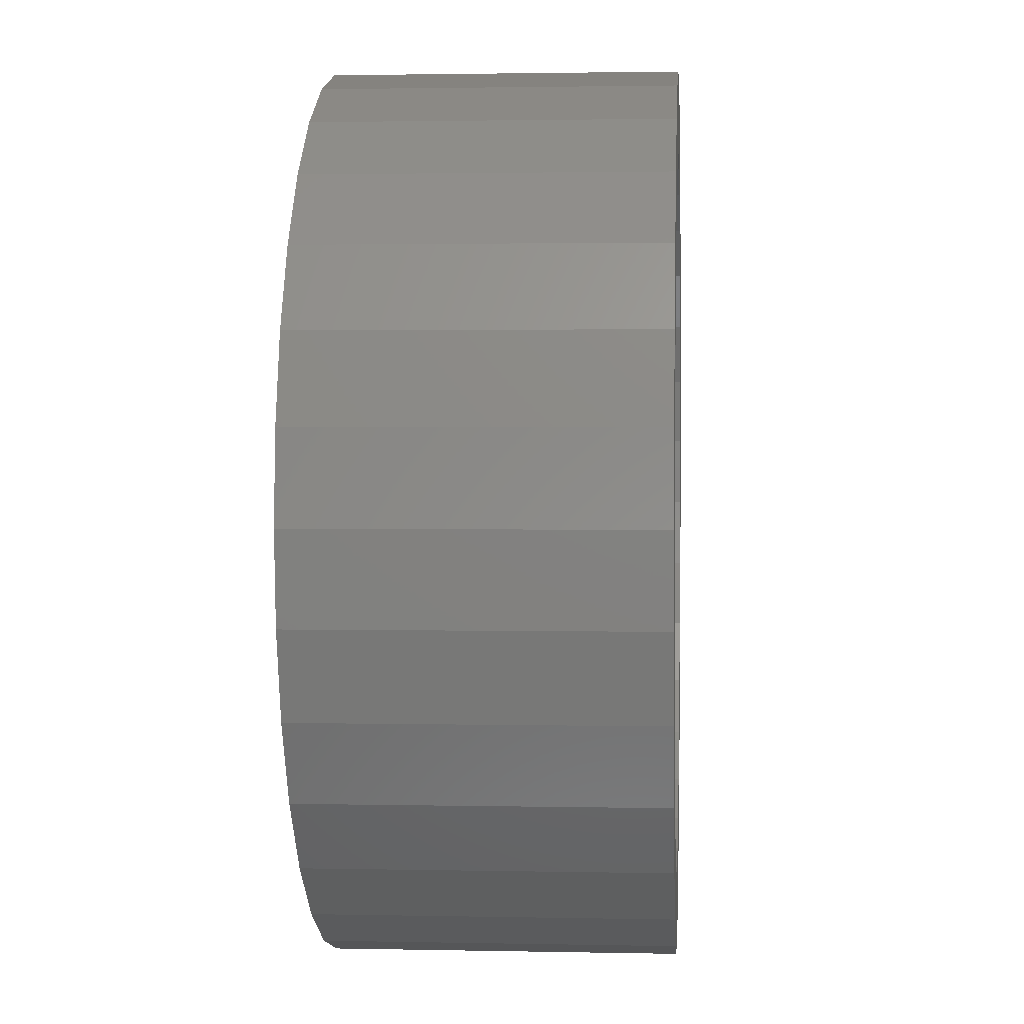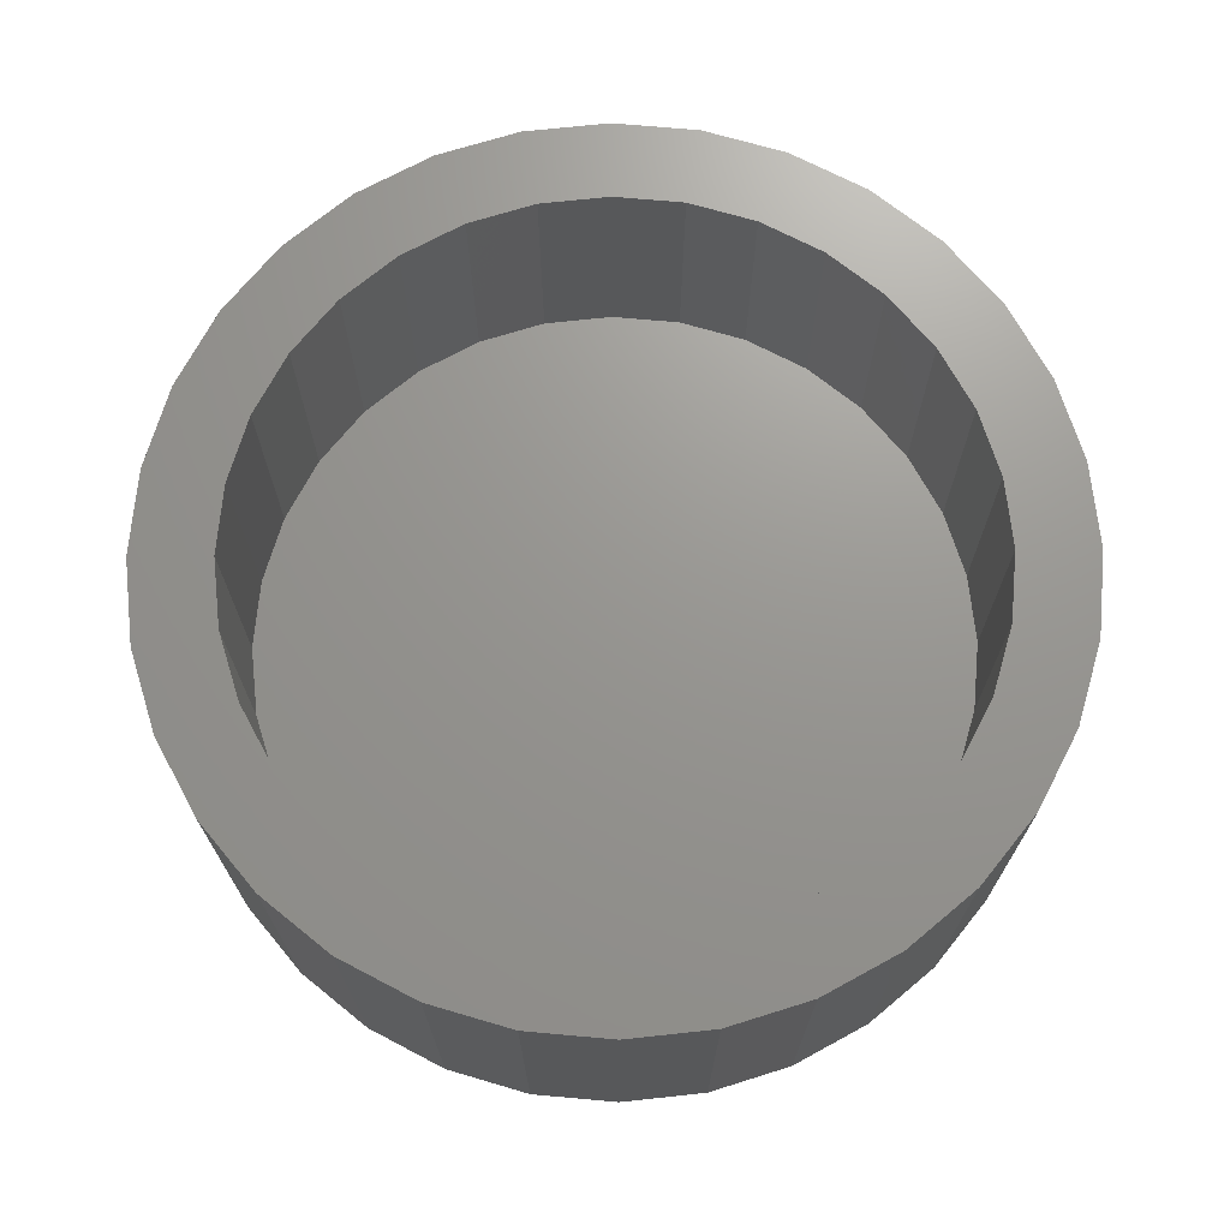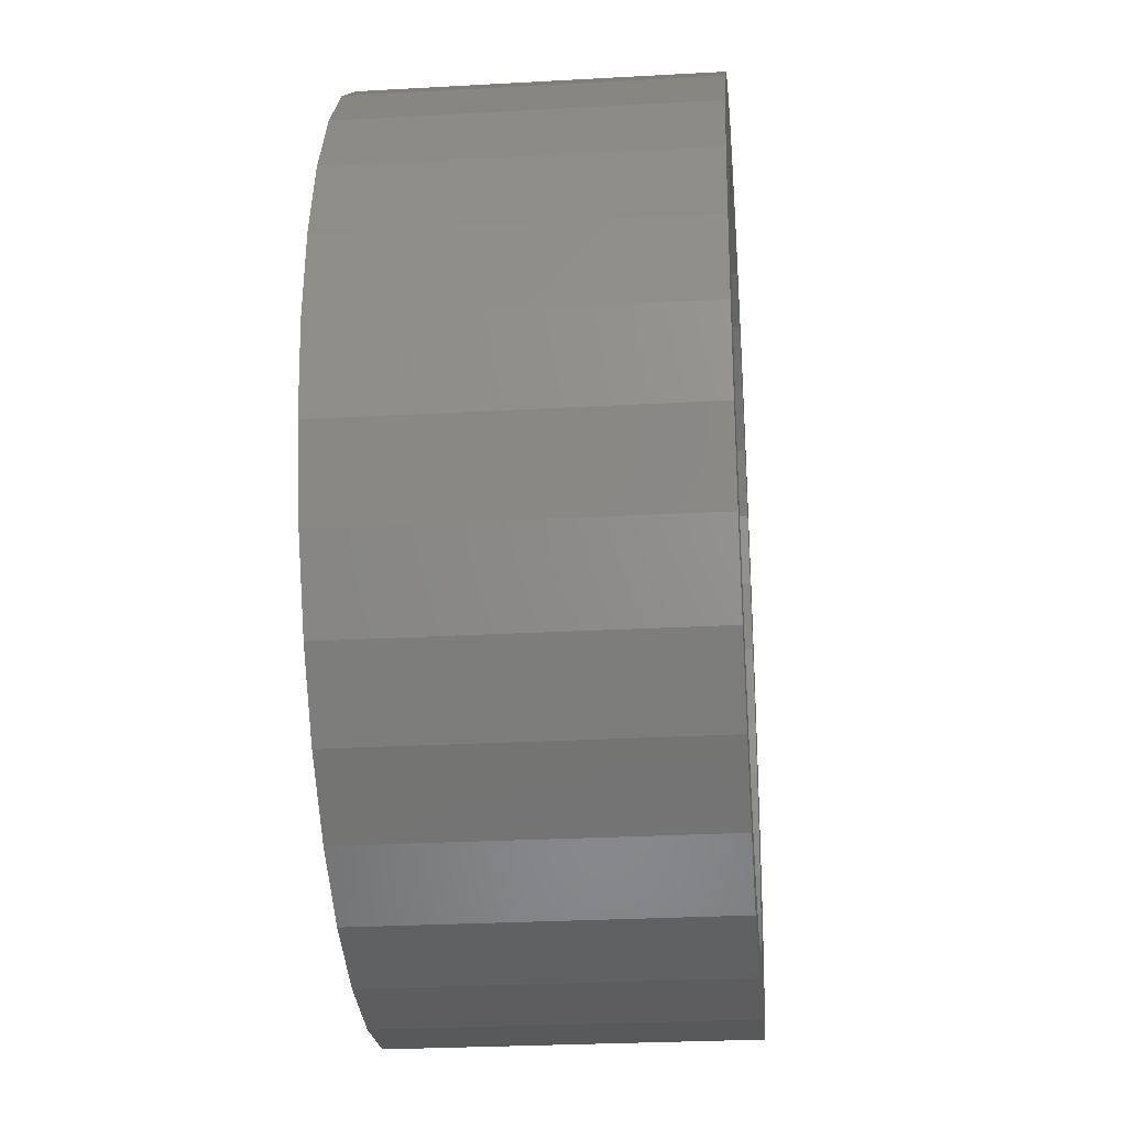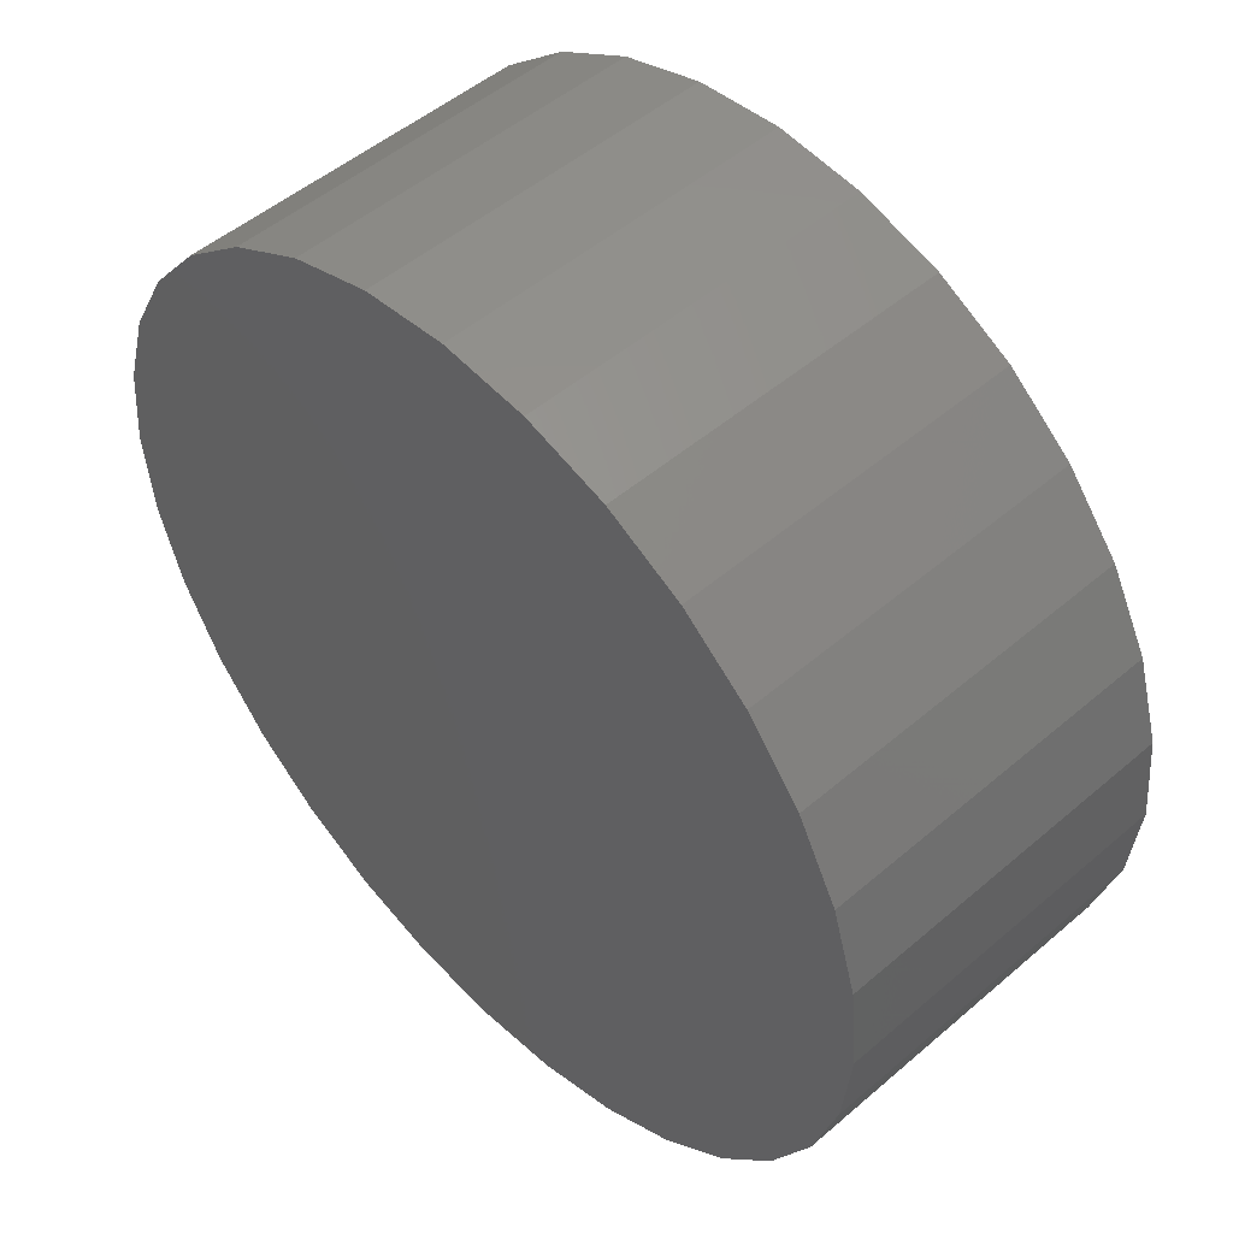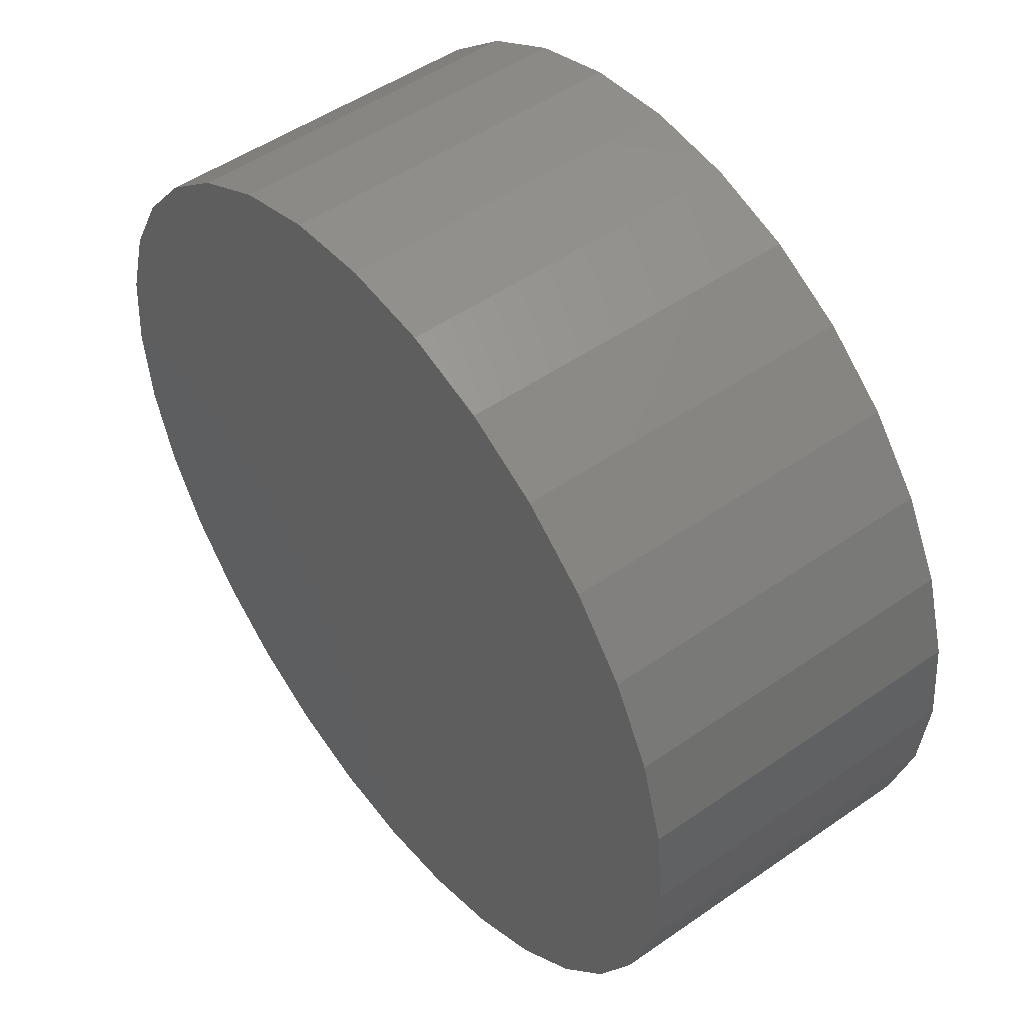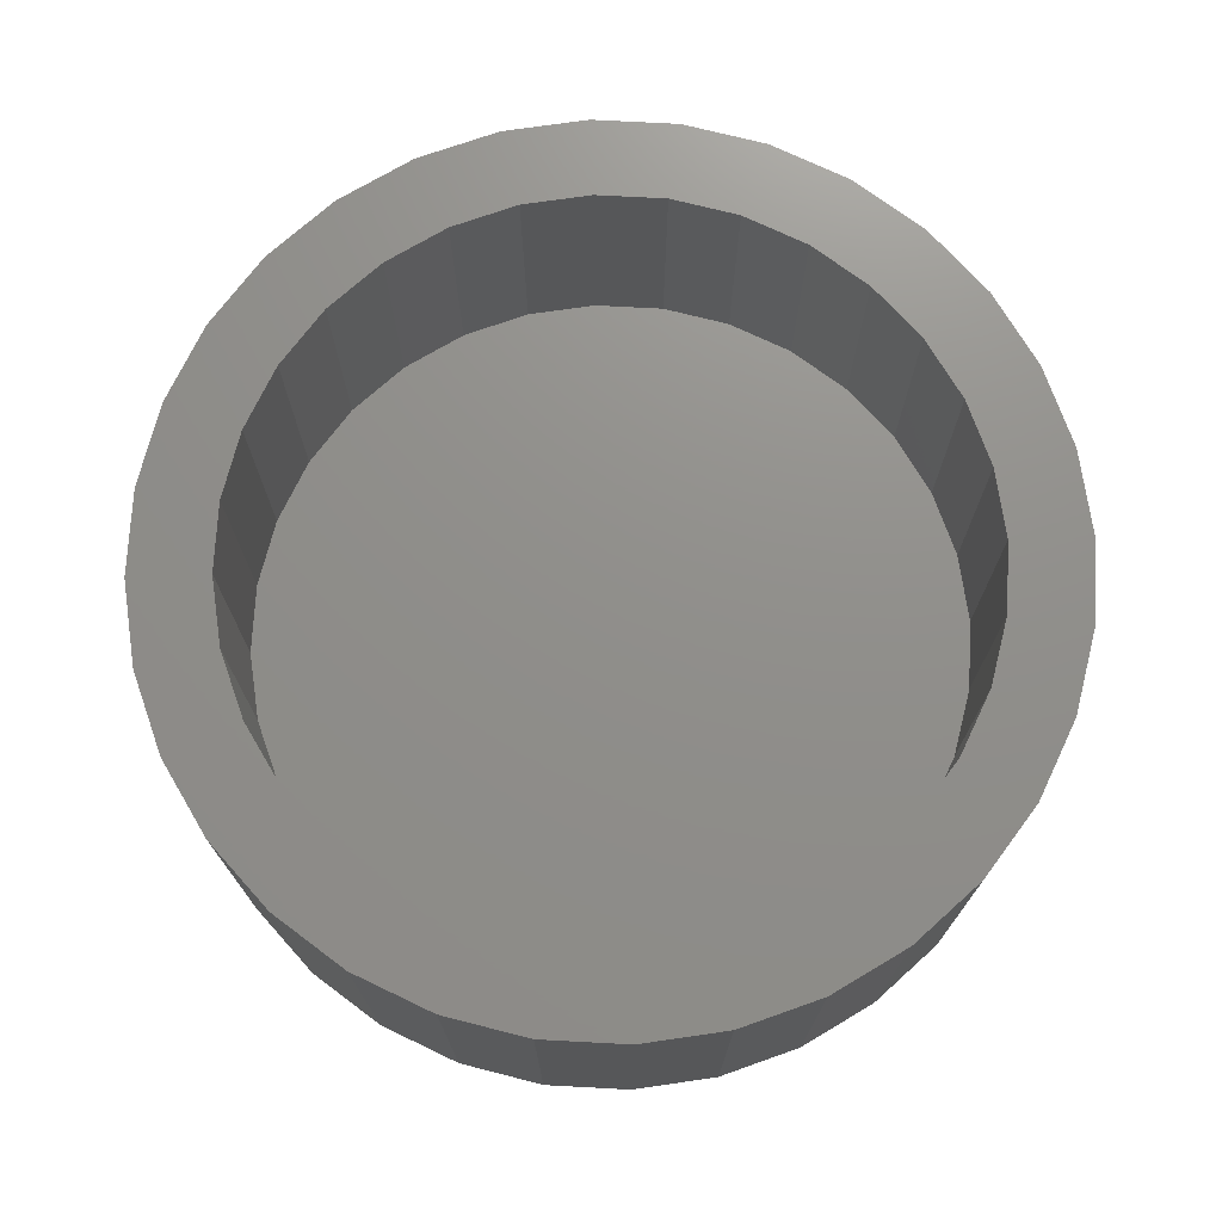
<metadata>
{"format":"stl","ext":"stl","renderer":"f3d","projection":"perspective","resolution":1024,"background":"white","views":[{"elev":1.9,"azim":94.3,"up":"+Z"},{"elev":70.5,"azim":112.0,"up":"+Y"},{"elev":-26.9,"azim":95.0,"up":"+Z"},{"elev":50.3,"azim":46.8,"up":"+Z"},{"elev":50.1,"azim":52.6,"up":"+Z"},{"elev":73.0,"azim":42.4,"up":"+Y"}]}
</metadata>
<code>
# stl→obj: 128 verts, 252 faces
v -0.07115 7.449e-17 0.1183
v -0.1148 6.964e-17 0.1227
v -0.04655 7.722e-17 0.1314
v -0.09271 7.21e-17 0.1006
v -0.1364 6.725e-17 0.0964
v -0.09271 7.21e-17 -0.1006
v -0.07115 7.449e-17 -0.1183
v -0.1148 6.964e-17 -0.1227
v -0.04655 7.722e-17 -0.1314
v -0.08851 7.256e-17 -0.1443
v -0.01986 8.019e-17 -0.1395
v 0.06234 8.931e-17 0.1314
v 0.03565 8.635e-17 0.1395
v 0.1043 9.397e-17 0.1443
v 0.1306 9.689e-17 0.1227
v 0.08694 9.204e-17 0.1183
v 0.1085 9.444e-17 0.1006
v 0.1085 9.444e-17 -0.1006
v 0.1522 9.928e-17 -0.0964
v 0.1306 9.689e-17 -0.1227
v 0.08694 9.204e-17 -0.1183
v 0.06234 8.931e-17 -0.1314
v 0.1043 9.397e-17 -0.1443
v 0.03565 8.635e-17 -0.1395
v -0.08851 7.256e-17 0.1443
v -0.05851 7.589e-17 0.1603
v 0.007895 8.327e-17 0.1423
v -0.01986 8.019e-17 0.1395
v -0.02596 7.951e-17 0.1702
v 0.007895 8.327e-17 0.1735
v 0.04175 8.703e-17 0.1702
v 0.0743 9.064e-17 0.1603
v 0.007895 8.327e-17 -0.1423
v 0.0743 9.064e-17 -0.1603
v 0.04175 8.703e-17 -0.1702
v 0.007895 8.327e-17 -0.1735
v -0.02596 7.951e-17 -0.1702
v -0.05851 7.589e-17 -0.1603
v -0.1104 7.013e-17 0.07904
v -0.1235 6.867e-17 0.05444
v -0.1524 6.547e-17 0.0664
v -0.1316 6.778e-17 0.02776
v -0.1623 6.437e-17 0.03385
v -0.1344 6.747e-17 -2.027e-17
v -0.1656 6.4e-17 6.252e-17
v -0.1316 6.778e-17 -0.02776
v -0.1623 6.437e-17 -0.03385
v -0.1235 6.867e-17 -0.05444
v -0.1524 6.547e-17 -0.0664
v -0.1104 7.013e-17 -0.07904
v -0.1364 6.725e-17 -0.0964
v 0.1262 9.64e-17 -0.07904
v 0.1393 9.786e-17 -0.05444
v 0.1682 1.011e-16 -0.0664
v 0.1474 9.876e-17 -0.02776
v 0.1781 1.022e-16 -0.03385
v 0.1502 9.906e-17 -5.512e-17
v 0.1814 1.025e-16 -2.536e-16
v 0.1474 9.876e-17 0.02776
v 0.1781 1.022e-16 0.03385
v 0.1393 9.786e-17 0.05444
v 0.1682 1.011e-16 0.0664
v 0.1262 9.64e-17 0.07904
v 0.1522 9.928e-17 0.0964
v 0.03565 -0.1016 -0.1395
v 0.06234 -0.1016 -0.1314
v 0.08694 -0.1016 -0.1183
v 0.1085 -0.1016 -0.1006
v 0.1262 -0.1016 -0.07904
v 0.1393 -0.1016 -0.05444
v 0.1474 -0.1016 -0.02776
v 0.1502 -0.1016 -5.512e-17
v 0.007895 -0.1016 -0.1423
v -0.01986 -0.1016 -0.1395
v -0.04655 -0.1016 -0.1314
v -0.07115 -0.1016 -0.1183
v -0.09271 -0.1016 -0.1006
v -0.1104 -0.1016 -0.07904
v -0.1235 -0.1016 -0.05444
v -0.1316 -0.1016 -0.02776
v -0.1344 -0.1016 -2.027e-17
v -0.01986 -0.1016 0.1395
v -0.04655 -0.1016 0.1314
v -0.07115 -0.1016 0.1183
v -0.09271 -0.1016 0.1006
v -0.1104 -0.1016 0.07904
v -0.1235 -0.1016 0.05444
v -0.1316 -0.1016 0.02776
v 0.007895 -0.1016 0.1423
v 0.03565 -0.1016 0.1395
v 0.06234 -0.1016 0.1314
v 0.08694 -0.1016 0.1183
v 0.1085 -0.1016 0.1006
v 0.1262 -0.1016 0.07904
v 0.1393 -0.1016 0.05444
v 0.1474 -0.1016 0.02776
v 0.1814 -0.1328 -5.703e-17
v 0.1781 -0.1328 -0.03385
v 0.1682 -0.1328 -0.0664
v 0.1522 -0.1328 -0.0964
v 0.1306 -0.1328 -0.1227
v 0.1043 -0.1328 -0.1443
v 0.0743 -0.1328 -0.1603
v 0.04175 -0.1328 -0.1702
v 0.007895 -0.1328 -0.1735
v -0.02596 -0.1328 -0.1702
v -0.05851 -0.1328 -0.1603
v -0.08851 -0.1328 -0.1443
v -0.1148 -0.1328 -0.1227
v -0.1364 -0.1328 -0.0964
v -0.1524 -0.1328 -0.0664
v -0.1623 -0.1328 -0.03385
v -0.1656 -0.1328 6.252e-17
v -0.1623 -0.1328 0.03385
v -0.1524 -0.1328 0.0664
v -0.1364 -0.1328 0.0964
v -0.1148 -0.1328 0.1227
v -0.08851 -0.1328 0.1443
v -0.05851 -0.1328 0.1603
v -0.02596 -0.1328 0.1702
v 0.007895 -0.1328 0.1735
v 0.04175 -0.1328 0.1702
v 0.0743 -0.1328 0.1603
v 0.1043 -0.1328 0.1443
v 0.1306 -0.1328 0.1227
v 0.1522 -0.1328 0.0964
v 0.1682 -0.1328 0.0664
v 0.1781 -0.1328 0.03385
f 1 2 3
f 2 1 4
f 4 5 2
f 6 7 8
f 8 7 9
f 9 10 8
f 10 9 11
f 12 13 14
f 15 12 14
f 15 16 12
f 17 16 15
f 18 19 20
f 21 18 20
f 22 21 20
f 23 22 20
f 24 22 23
f 25 26 27
f 25 27 28
f 25 28 3
f 25 3 2
f 27 26 29
f 27 29 30
f 27 30 31
f 27 31 32
f 27 32 14
f 27 14 13
f 33 24 23
f 33 23 34
f 33 34 35
f 33 35 36
f 33 36 37
f 33 37 38
f 33 38 10
f 33 10 11
f 4 39 5
f 5 39 40
f 5 40 41
f 41 40 42
f 41 42 43
f 43 42 44
f 43 44 45
f 45 44 46
f 45 46 47
f 47 46 48
f 47 48 49
f 49 48 50
f 49 50 51
f 51 50 6
f 51 6 8
f 18 52 19
f 19 52 53
f 19 53 54
f 54 53 55
f 54 55 56
f 56 55 57
f 56 57 58
f 58 57 59
f 58 59 60
f 60 59 61
f 60 61 62
f 62 61 63
f 62 63 64
f 64 63 17
f 64 17 15
f 33 65 24
f 24 65 66
f 24 66 22
f 22 66 67
f 22 67 21
f 21 67 68
f 21 68 18
f 18 68 69
f 18 69 52
f 52 69 70
f 52 70 53
f 53 70 71
f 53 71 55
f 55 71 72
f 55 72 57
f 65 33 73
f 73 33 11
f 73 11 74
f 74 11 9
f 74 9 75
f 75 9 7
f 75 7 76
f 76 7 6
f 76 6 77
f 77 6 50
f 77 50 78
f 78 50 48
f 78 48 79
f 79 48 46
f 79 46 80
f 80 46 44
f 80 44 81
f 27 82 28
f 28 82 83
f 28 83 3
f 3 83 84
f 3 84 1
f 1 84 85
f 1 85 4
f 4 85 86
f 4 86 39
f 39 86 87
f 39 87 40
f 40 87 88
f 40 88 42
f 42 88 81
f 42 81 44
f 82 27 89
f 89 27 13
f 89 13 90
f 90 13 12
f 90 12 91
f 91 12 16
f 91 16 92
f 92 16 17
f 92 17 93
f 93 17 63
f 93 63 94
f 94 63 61
f 94 61 95
f 95 61 59
f 95 59 96
f 96 59 57
f 96 57 72
f 58 97 56
f 56 97 98
f 56 98 54
f 54 98 99
f 54 99 19
f 19 99 100
f 19 100 20
f 20 100 101
f 20 101 23
f 23 101 102
f 23 102 34
f 34 102 103
f 34 103 35
f 35 103 104
f 35 104 36
f 36 104 105
f 36 105 37
f 37 105 106
f 37 106 38
f 38 106 107
f 38 107 10
f 10 107 108
f 10 108 8
f 8 108 109
f 8 109 51
f 51 109 110
f 51 110 49
f 49 110 111
f 49 111 47
f 47 111 112
f 47 112 45
f 45 112 113
f 45 113 43
f 43 113 114
f 43 114 41
f 41 114 115
f 41 115 5
f 5 115 116
f 5 116 2
f 2 116 117
f 2 117 25
f 25 117 118
f 25 118 26
f 26 118 119
f 26 119 29
f 29 119 120
f 29 120 30
f 30 120 121
f 30 121 31
f 31 121 122
f 31 122 32
f 32 122 123
f 32 123 14
f 14 123 124
f 14 124 15
f 15 124 125
f 15 125 64
f 64 125 126
f 64 126 62
f 62 126 127
f 62 127 60
f 60 127 128
f 60 128 58
f 58 128 97
f 120 122 121
f 122 120 119
f 122 119 123
f 103 106 104
f 104 106 105
f 123 119 124
f 124 119 118
f 124 118 125
f 125 118 117
f 125 117 126
f 126 117 116
f 126 116 127
f 127 116 115
f 127 115 128
f 128 115 114
f 128 114 97
f 97 114 113
f 97 113 98
f 98 113 112
f 98 112 99
f 99 112 111
f 99 111 100
f 100 111 110
f 100 110 101
f 101 110 109
f 101 109 102
f 102 109 108
f 102 108 103
f 103 108 107
f 103 107 106
f 89 90 82
f 83 82 90
f 91 83 90
f 65 74 66
f 73 74 65
f 74 75 66
f 66 75 76
f 66 76 67
f 67 76 77
f 67 77 68
f 68 77 78
f 68 78 69
f 69 78 79
f 69 79 70
f 70 79 80
f 70 80 71
f 71 80 81
f 71 81 72
f 72 81 88
f 72 88 96
f 96 88 87
f 96 87 95
f 95 87 86
f 95 86 94
f 94 86 85
f 94 85 93
f 93 85 84
f 93 84 92
f 92 84 83
f 92 83 91

</code>
